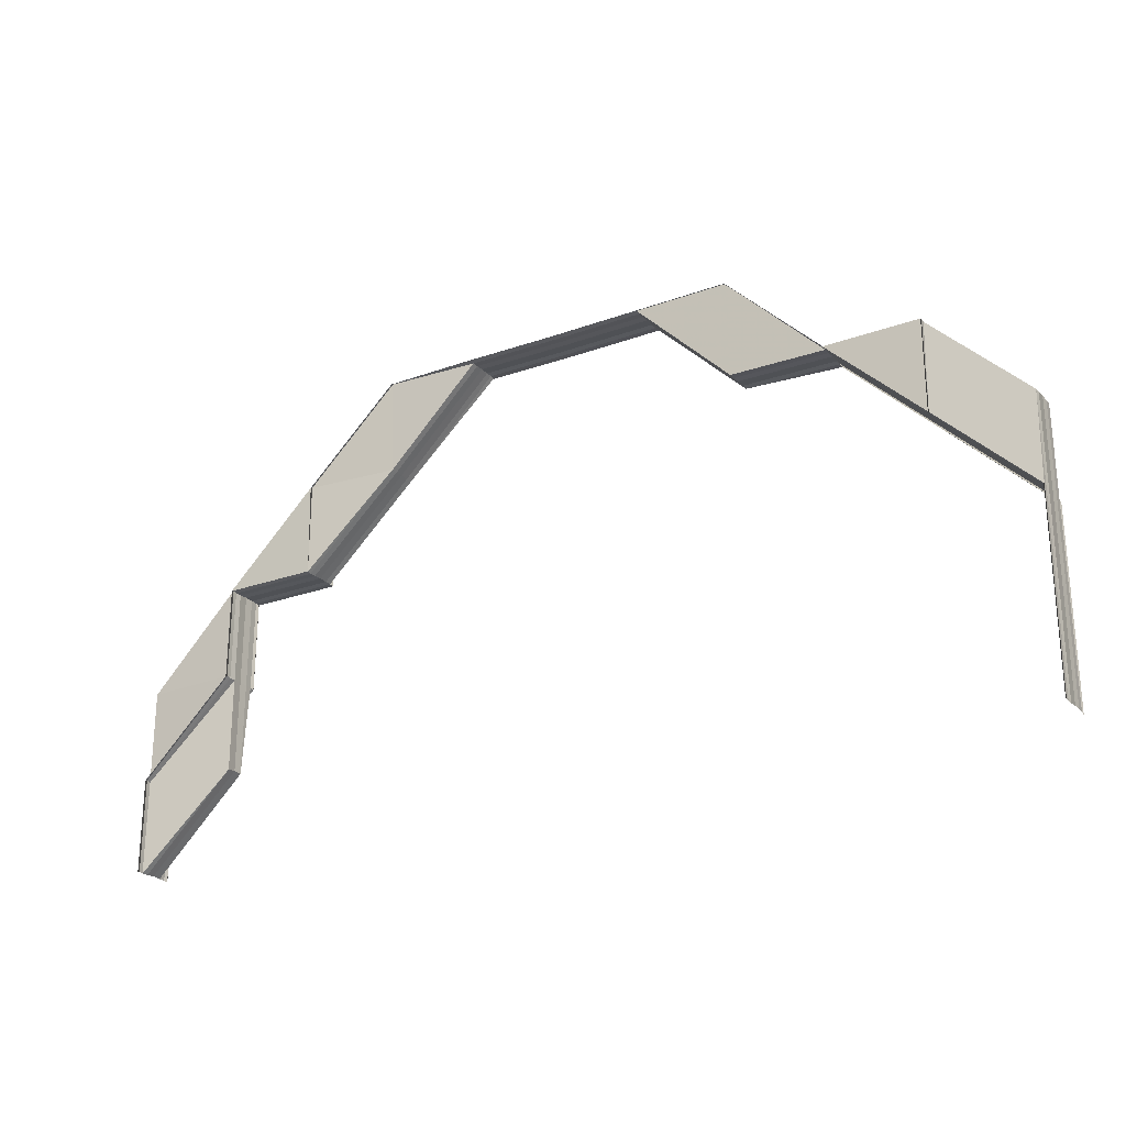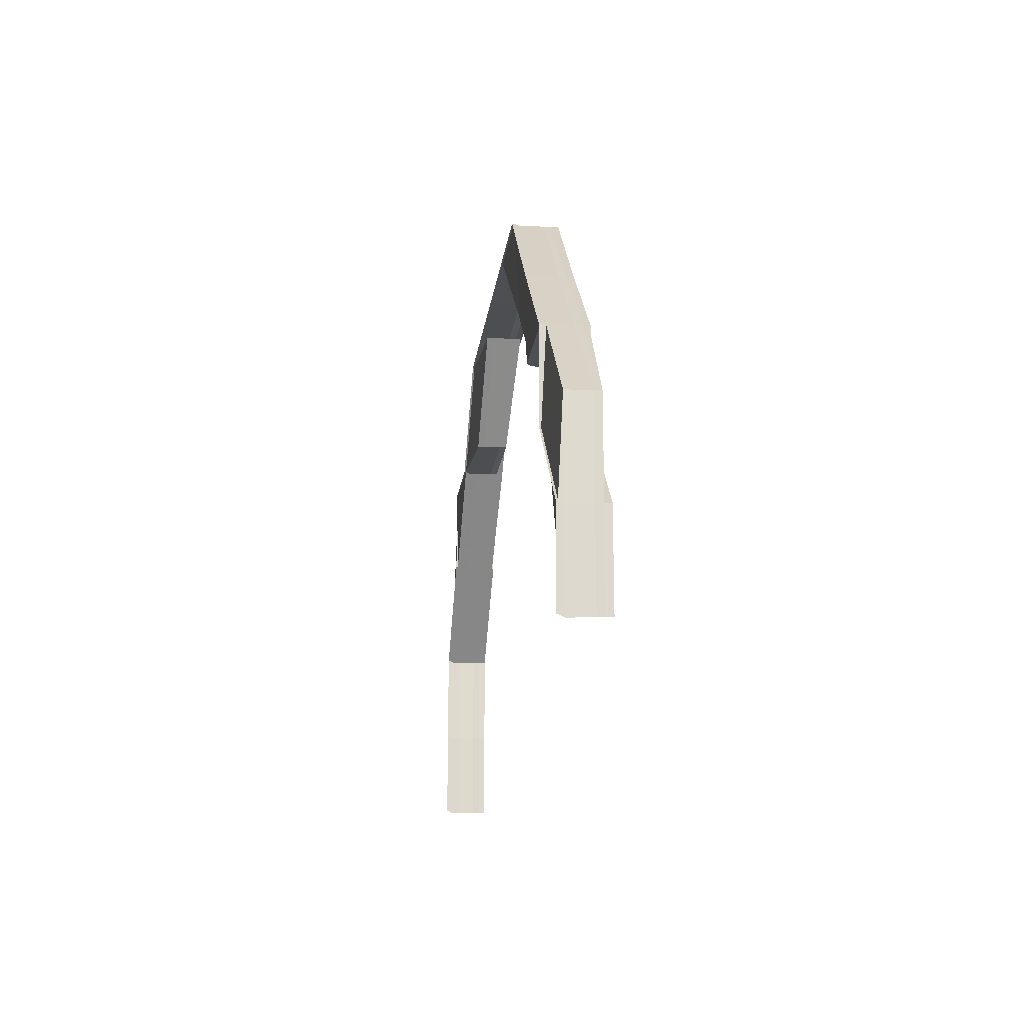
<metadata>
{"format":"obj","ext":"obj","renderer":"f3d","projection":"perspective","resolution":1024,"background":"white","views":[{"elev":-24.6,"azim":-149.7,"up":"+Y"},{"elev":-17.8,"azim":83.1,"up":"+Y"}]}
</metadata>
<code>
o 30548
v 2200 1858 7.477
v 2200 1858 7.477
v 2200 1858 7.476
v 2200 1858 7.478
v 2200 1858 7.475
v 2200 1858 7.475
v 2200 1858 7.474
v 2200 1858 7.474
v 2200 1858 7.474
v 2200 1858 7.474
v 2200 1858 7.474
v 2200 1858 7.476
v 2200 1858 7.476
v 2200 1858 7.478
v 2200 1858 7.478
v 2200 1858 7.478
v 2200 1858 7.478
v 2200 1858 7.479
v 2200 1858 7.479
v 2200 1858 7.479
v 2200 1858 7.479
v 2200 1858 7.479
v 2200 1858 7.476
v 2200 1858 7.476
v 2200 1858 7.475
v 2200 1858 7.477
v 2200 1858 7.474
v 2200 1858 7.474
v 2200 1858 7.474
v 2200 1858 7.474
v 2200 1858 7.474
v 2200 1858 7.475
v 2200 1858 7.475
v 2200 1858 7.477
v 2200 1858 7.477
v 2200 1858 7.478
v 2200 1858 7.478
v 2200 1858 7.478
v 2200 1858 7.478
v 2200 1858 7.478
v 2200 1858 7.479
v 2200 1858 7.479
v 2200 1858 7.479
v 2200 1858 7.479
v 2200 1858 7.479
v 2200 1858 7.477
v 2200 1858 7.477
v 2200 1858 7.476
v 2200 1858 7.478
v 2200 1858 7.475
v 2200 1858 7.475
v 2200 1858 7.474
v 2200 1858 7.474
v 2200 1858 7.474
v 2200 1858 7.474
v 2200 1858 7.474
v 2200 1858 7.476
v 2200 1858 7.476
v 2200 1858 7.478
v 2200 1858 7.478
v 2200 1858 7.478
v 2200 1858 7.478
v 2200 1858 7.479
v 2200 1858 7.479
v 2200 1858 7.479
v 2200 1858 7.479
v 2200 1858 7.479
v 2200 1858 7.476
v 2200 1858 7.476
v 2200 1858 7.475
v 2200 1858 7.477
v 2200 1858 7.474
v 2200 1858 7.474
v 2200 1858 7.474
v 2200 1858 7.474
v 2200 1858 7.474
v 2200 1858 7.475
v 2200 1858 7.475
v 2200 1858 7.477
v 2200 1858 7.477
v 2200 1858 7.478
v 2200 1858 7.478
v 2200 1858 7.478
v 2200 1858 7.478
v 2200 1858 7.478
v 2200 1858 7.479
v 2200 1858 7.479
v 2200 1858 7.479
v 2200 1858 7.479
v 2200 1858 7.479
v 2200 1858 7.477
v 2200 1858 7.477
v 2200 1858 7.476
v 2200 1858 7.476
v 2200 1858 7.478
v 2200 1858 7.478
v 2200 1858 7.478
v 2200 1858 7.478
v 2200 1858 7.477
v 2200 1858 7.477
v 2200 1858 7.476
v 2200 1858 7.478
v 2200 1858 7.478
v 2200 1858 7.478
v 2200 1858 7.478
v 2200 1858 7.478
v 2200 1858 7.477
v 2200 1858 7.479
v 2200 1858 7.478
v 2200 1858 7.479
v 2200 1858 7.479
v 2200 1858 7.479
v 2200 1858 7.479
v 2200 1858 7.479
v 2200 1858 7.478
v 2200 1858 7.479
v 2200 1858 7.479
v 2200 1858 7.479
v 2200 1858 7.479
v 2200 1858 7.479
v 2200 1858 7.479
v 2200 1858 7.479
v 2200 1858 7.479
v 2200 1858 7.479
v 2200 1858 7.479
v 2200 1858 7.479
v 2200 1858 7.479
v 2200 1858 7.479
v 2200 1858 7.478
v 2200 1858 7.479
v 2200 1858 7.479
v 2200 1858 7.478
v 2200 1858 7.479
v 2200 1858 7.478
v 2200 1858 7.479
v 2200 1858 7.478
v 2200 1858 7.478
v 2200 1858 7.478
v 2200 1858 7.479
v 2200 1858 7.479
v 2200 1858 7.479
v 2200 1858 7.479
v 2200 1858 7.478
v 2200 1858 7.479
v 2200 1858 7.478
v 2200 1858 7.478
v 2200 1858 7.479
v 2200 1858 7.479
v 2200 1858 7.479
v 2200 1858 7.479
v 2200 1858 7.479
v 2200 1858 7.478
v 2200 1858 7.478
v 2200 1858 7.477
v 2200 1858 7.477
v 2200 1858 7.476
v 2200 1858 7.476
v 2200 1858 7.476
v 2200 1858 7.475
v 2200 1858 7.475
v 2200 1858 7.474
v 2200 1858 7.474
v 2200 1858 7.474
v 2200 1858 7.474
v 2200 1858 7.474
v 2200 1858 7.476
v 2200 1858 7.476
v 2200 1858 7.475
v 2200 1858 7.475
v 2200 1858 7.476
v 2200 1858 7.474
v 2200 1858 7.475
v 2200 1858 7.474
v 2200 1858 7.474
v 2200 1858 7.474
v 2200 1858 7.475
v 2200 1858 7.475
v 2200 1858 7.475
v 2200 1858 7.475
v 2200 1858 7.474
v 2200 1858 7.475
v 2200 1858 7.474
v 2200 1858 7.475
v 2200 1858 7.475
v 2200 1858 7.475
v 2200 1858 7.474
v 2200 1858 7.474
v 2200 1858 7.474
v 2200 1858 7.474
v 2200 1858 7.474
v 2200 1858 7.477
v 2200 1858 7.478
v 2200 1858 7.478
v 2200 1858 7.478
v 2200 1858 7.478
v 2200 1858 7.477
v 2200 1858 7.478
v 2200 1858 7.478
v 2200 1858 7.479
v 2200 1858 7.479
v 2200 1858 7.479
v 2200 1858 7.479
v 2200 1858 7.479
v 2200 1858 7.479
v 2200 1858 7.479
v 2200 1858 7.478
v 2200 1858 7.479
v 2200 1858 7.478
v 2200 1858 7.479
v 2200 1858 7.479
v 2200 1858 7.479
v 2200 1858 7.479
v 2200 1858 7.479
v 2200 1858 7.478
v 2200 1858 7.478
v 2200 1858 7.478
v 2200 1858 7.478
v 2200 1858 7.478
v 2200 1858 7.479
v 2200 1858 7.479
v 2200 1858 7.479
v 2200 1858 7.478
v 2200 1858 7.479
v 2200 1858 7.479
v 2200 1858 7.478
v 2200 1858 7.478
v 2200 1858 7.477
v 2200 1858 7.477
v 2200 1858 7.477
v 2200 1858 7.477
v 2200 1858 7.477
v 2200 1858 7.476
v 2200 1858 7.476
v 2200 1858 7.475
v 2200 1858 7.475
v 2200 1858 7.476
v 2200 1858 7.475
v 2200 1858 7.476
v 2200 1858 7.475
v 2200 1858 7.475
v 2200 1858 7.475
v 2200 1858 7.475
v 2200 1858 7.474
v 2200 1858 7.474
v 2200 1858 7.474
v 2200 1858 7.474
v 2200 1858 7.474
v 2200 1858 7.474
v 2200 1858 7.474
v 2200 1858 7.474
v 2200 1858 7.475
v 2200 1858 7.474
v 2200 1858 7.474
v 2200 1858 7.474
v 2200 1858 7.474
v 2200 1858 7.474
v 2200 1858 7.475
v 2200 1858 7.474
v 2200 1858 7.474
v 2200 1858 7.474
v 2200 1858 7.475
v 2200 1858 7.476
v 2200 1858 7.474
v 2200 1858 7.475
v 2200 1858 7.474
v 2200 1858 7.474
v 2200 1858 7.475
v 2200 1858 7.474
v 2200 1858 7.474
v 2200 1858 7.475
v 2200 1858 7.475
v 2200 1858 7.476
v 2200 1858 7.476
v 2200 1858 7.477
v 2200 1858 7.477
v 2200 1858 7.477
v 2200 1858 7.478
v 2200 1858 7.478
v 2200 1858 7.478
v 2200 1858 7.478
v 2200 1858 7.478
v 2200 1858 7.479
v 2200 1858 7.479
v 2200 1858 7.479
v 2200 1858 7.479
v 2200 1858 7.479
v 2200 1858 7.474
v 2200 1858 7.474
v 2200 1858 7.474
v 2200 1858 7.474
v 2200 1858 7.474
v 2200 1858 7.475
v 2200 1858 7.474
v 2200 1858 7.474
v 2200 1858 7.474
v 2200 1858 7.474
v 2200 1858 7.474
v 2200 1858 7.474
v 2200 1858 7.474
v 2200 1858 7.474
v 2200 1858 7.474
v 2200 1858 7.474
v 2200 1858 7.474
v 2200 1858 7.474
v 2200 1858 7.475
v 2200 1858 7.476
v 2200 1858 7.479
v 2200 1858 7.479
v 2200 1858 7.479
v 2200 1858 7.479
v 2200 1858 7.479
v 2200 1858 7.474
v 2200 1858 7.474
v 2200 1858 7.474
v 2200 1858 7.474
v 2200 1858 7.474
v 2200 1858 7.477
v 2200 1858 7.477
v 2200 1858 7.476
v 2200 1858 7.478
v 2200 1858 7.475
v 2200 1858 7.475
v 2200 1858 7.474
v 2200 1858 7.474
v 2200 1858 7.474
v 2200 1858 7.474
v 2200 1858 7.474
v 2200 1858 7.476
v 2200 1858 7.476
v 2200 1858 7.478
v 2200 1858 7.478
v 2200 1858 7.478
v 2200 1858 7.478
v 2200 1858 7.479
v 2200 1858 7.479
v 2200 1858 7.479
v 2200 1858 7.479
v 2200 1858 7.479
v 2200 1858 7.476
v 2200 1858 7.476
v 2200 1858 7.475
v 2200 1858 7.477
v 2200 1858 7.474
v 2200 1858 7.474
v 2200 1858 7.474
v 2200 1858 7.474
v 2200 1858 7.474
v 2200 1858 7.475
v 2200 1858 7.475
v 2200 1858 7.477
v 2200 1858 7.477
v 2200 1858 7.478
v 2200 1858 7.478
v 2200 1858 7.478
v 2200 1858 7.478
v 2200 1858 7.478
v 2200 1858 7.479
v 2200 1858 7.479
v 2200 1858 7.479
v 2200 1858 7.479
v 2200 1858 7.479
v 2200 1858 7.477
v 2200 1858 7.477
v 2200 1858 7.476
v 2200 1858 7.475
v 2200 1858 7.475
v 2200 1858 7.476
v 2200 1858 7.476
v 2200 1858 7.475
v 2200 1858 7.476
v 2200 1858 7.475
v 2200 1858 7.475
v 2200 1858 7.474
v 2200 1858 7.474
v 2200 1858 7.474
v 2200 1858 7.474
v 2200 1858 7.474
v 2200 1858 7.474
v 2200 1858 7.474
v 2200 1858 7.475
v 2200 1858 7.474
v 2200 1858 7.474
v 2200 1858 7.474
v 2200 1858 7.474
v 2200 1858 7.474
v 2200 1858 7.475
v 2200 1858 7.474
v 2200 1858 7.474
v 2200 1858 7.474
v 2200 1858 7.474
v 2200 1858 7.474
v 2200 1858 7.474
v 2200 1858 7.474
v 2200 1858 7.474
v 2200 1858 7.474
v 2200 1858 7.474
v 2200 1858 7.474
v 2200 1858 7.474
v 2200 1858 7.474
v 2200 1858 7.474
v 2200 1858 7.474
v 2200 1858 7.474
v 2200 1858 7.474
v 2200 1858 7.475
v 2200 1858 7.475
v 2200 1858 7.474
v 2200 1858 7.474
v 2200 1858 7.474
v 2200 1858 7.474
v 2200 1858 7.474
v 2200 1858 7.475
v 2200 1858 7.475
v 2200 1858 7.476
v 2200 1858 7.476
v 2200 1858 7.477
v 2200 1858 7.477
v 2200 1858 7.474
v 2200 1858 7.477
v 2200 1858 7.476
v 2200 1858 7.477
v 2200 1858 7.476
v 2200 1858 7.475
v 2200 1858 7.474
v 2200 1858 7.474
v 2200 1858 7.474
v 2200 1858 7.474
v 2200 1858 7.474
v 2200 1858 7.475
v 2200 1858 7.477
v 2200 1858 7.477
v 2200 1858 7.478
v 2200 1858 7.478
v 2200 1858 7.478
v 2200 1858 7.478
v 2200 1858 7.478
v 2200 1858 7.478
v 2200 1858 7.478
v 2200 1858 7.478
v 2200 1858 7.478
v 2200 1858 7.479
v 2200 1858 7.479
v 2200 1858 7.479
v 2200 1858 7.479
v 2200 1858 7.479
v 2200 1858 7.478
v 2200 1858 7.479
v 2200 1858 7.479
v 2200 1858 7.479
v 2200 1858 7.479
v 2200 1858 7.479
v 2200 1858 7.479
v 2200 1858 7.479
v 2200 1858 7.478
v 2200 1858 7.479
v 2200 1858 7.479
v 2200 1858 7.479
v 2200 1858 7.479
v 2200 1858 7.479
v 2200 1858 7.479
v 2200 1858 7.478
v 2200 1858 7.479
v 2200 1858 7.479
v 2200 1858 7.479
v 2200 1858 7.479
v 2200 1858 7.479
v 2200 1858 7.478
v 2200 1858 7.479
v 2200 1858 7.479
v 2200 1858 7.479
v 2200 1858 7.479
v 2200 1858 7.478
v 2200 1858 7.478
v 2200 1858 7.478
v 2200 1858 7.478
v 2200 1858 7.479
v 2200 1858 7.479
v 2200 1858 7.478
v 2200 1858 7.479
v 2200 1858 7.478
v 2200 1858 7.479
v 2200 1858 7.479
v 2200 1858 7.479
v 2200 1858 7.478
v 2200 1858 7.478
v 2200 1858 7.478
v 2200 1858 7.478
v 2200 1858 7.478
v 2200 1858 7.478
v 2200 1858 7.478
v 2200 1858 7.478
v 2200 1858 7.477
v 2200 1858 7.478
v 2200 1858 7.478
v 2200 1858 7.478
v 2200 1858 7.478
v 2200 1858 7.478
v 2200 1858 7.479
v 2200 1858 7.478
v 2200 1858 7.478
v 2200 1858 7.479
v 2200 1858 7.478
v 2200 1858 7.478
v 2200 1858 7.478
v 2200 1858 7.478
v 2200 1858 7.478
v 2200 1858 7.479
v 2200 1858 7.478
v 2200 1858 7.479
v 2200 1858 7.479
v 2200 1858 7.478
v 2200 1858 7.478
v 2200 1858 7.479
v 2200 1858 7.479
v 2200 1858 7.479
v 2200 1858 7.479
v 2200 1858 7.479
v 2200 1858 7.479
v 2200 1858 7.479
v 2200 1858 7.479
v 2200 1858 7.479
v 2200 1858 7.479
v 2200 1858 7.479
v 2200 1858 7.479
v 2200 1858 7.479
v 2200 1858 7.479
v 2200 1858 7.479
v 2200 1858 7.479
v 2200 1858 7.479
v 2200 1858 7.479
v 2200 1858 7.479
v 2200 1858 7.477
v 2200 1858 7.477
v 2200 1858 7.476
v 2200 1858 7.476
v 2200 1858 7.475
v 2200 1858 7.475
v 2200 1858 7.476
v 2200 1858 7.475
v 2200 1858 7.474
v 2200 1858 7.475
v 2200 1858 7.474
v 2200 1858 7.475
v 2200 1858 7.475
v 2200 1858 7.474
v 2200 1858 7.474
v 2200 1858 7.474
v 2200 1858 7.474
v 2200 1858 7.475
v 2200 1858 7.474
v 2200 1858 7.475
v 2200 1858 7.474
v 2200 1858 7.474
v 2200 1858 7.474
v 2200 1858 7.474
v 2200 1858 7.474
v 2200 1858 7.475
v 2200 1858 7.474
v 2200 1858 7.476
v 2200 1858 7.475
v 2200 1858 7.476
v 2200 1858 7.476
v 2200 1858 7.475
v 2200 1858 7.477
v 2200 1858 7.477
v 2200 1858 7.477
v 2200 1858 7.478
v 2200 1858 7.476
v 2200 1858 7.477
v 2200 1858 7.476
v 2200 1858 7.476
v 2200 1858 7.478
v 2200 1858 7.478
v 2200 1858 7.478
v 2200 1858 7.478
v 2200 1858 7.478
v 2200 1858 7.478
v 2200 1858 7.478
v 2200 1858 7.478
v 2200 1858 7.478
v 2200 1858 7.478
v 2200 1858 7.478
v 2200 1858 7.479
v 2200 1858 7.479
v 2200 1858 7.479
v 2200 1858 7.479
v 2200 1858 7.479
v 2200 1858 7.476
v 2200 1858 7.475
v 2200 1858 7.476
v 2200 1858 7.475
v 2200 1858 7.474
v 2200 1858 7.474
v 2200 1858 7.474
v 2200 1858 7.475
v 2200 1858 7.476
v 2200 1858 7.475
v 2200 1858 7.476
v 2200 1858 7.474
v 2200 1858 7.474
v 2200 1858 7.474
v 2200 1858 7.474
v 2200 1858 7.474
v 2200 1858 7.474
v 2200 1858 7.474
v 2200 1858 7.474
v 2200 1858 7.474
v 2200 1858 7.474
v 2200 1858 7.474
v 2200 1858 7.474
v 2200 1858 7.479
v 2200 1858 7.479
v 2200 1858 7.479
v 2200 1858 7.479
v 2200 1858 7.479
f 1 2 3
f 1 2 4
f 5 6 3
f 5 6 7
f 8 9 7
f 9 10 11
f 6 10 11
f 6 12 13
f 2 12 13
f 2 14 15
f 16 14 15
f 17 16 4
f 17 16 18
f 19 20 18
f 16 21 22
f 20 21 22
f 23 24 25
f 23 24 26
f 27 28 25
f 27 28 29
f 28 30 31
f 28 32 33
f 24 32 33
f 24 34 35
f 36 34 35
f 37 36 26
f 37 36 38
f 36 39 40
f 41 39 40
f 42 41 38
f 42 41 43
f 41 44 45
f 46 47 48
f 46 47 49
f 50 51 48
f 50 51 52
f 53 54 52
f 54 55 56
f 51 55 56
f 51 57 58
f 47 57 58
f 47 59 60
f 61 59 60
f 62 61 49
f 62 61 63
f 64 65 63
f 61 66 67
f 65 66 67
f 68 69 70
f 68 69 71
f 72 73 70
f 72 73 74
f 73 75 76
f 73 77 78
f 69 77 78
f 69 79 80
f 81 79 80
f 82 81 71
f 82 81 83
f 81 84 85
f 86 84 85
f 87 86 83
f 87 86 88
f 86 89 90
f 91 92 93
f 93 94 91
f 95 96 91
f 97 98 95
f 91 99 95
f 94 99 100
f 96 92 100
f 94 101 99
f 102 96 103
f 102 104 96
f 99 105 103
f 95 105 106
f 99 107 105
f 108 104 109
f 110 111 108
f 111 112 113
f 113 114 104
f 112 115 104
f 110 116 117
f 118 119 117
f 120 119 121
f 120 122 123
f 115 122 124
f 125 126 123
f 125 127 128
f 125 127 129
f 127 130 131
f 129 132 133
f 134 135 133
f 136 137 135
f 138 137 132
f 139 140 135
f 141 139 142
f 143 140 144
f 143 145 146
f 143 145 147
f 148 149 147
f 149 150 151
f 145 150 151
f 145 152 153
f 154 152 153
f 155 154 146
f 155 154 156
f 154 157 158
f 159 157 158
f 160 159 156
f 160 159 161
f 162 163 161
f 159 164 165
f 163 164 165
f 92 166 167
f 166 168 169
f 166 170 168
f 171 172 169
f 171 173 172
f 172 94 167
f 174 173 175
f 172 176 94
f 177 176 174
f 178 172 93
f 93 166 178
f 178 179 180
f 181 182 180
f 183 184 182
f 170 185 179
f 186 187 178
f 186 187 188
f 187 189 190
f 191 170 166
f 92 191 166
f 191 107 170
f 192 191 92
f 96 192 92
f 104 192 96
f 104 193 192
f 192 194 191
f 115 195 192
f 195 196 191
f 195 115 197
f 196 195 105
f 105 194 197
f 105 197 198
f 197 193 199
f 197 124 200
f 106 197 201
f 202 203 201
f 203 204 200
f 205 204 206
f 207 208 206
f 205 209 210
f 209 116 208
f 209 211 212
f 213 214 193
f 215 216 193
f 215 217 216
f 218 215 129
f 129 214 218
f 127 219 214
f 220 219 221
f 219 222 214
f 219 223 224
f 214 225 226
f 214 226 194
f 222 138 226
f 218 226 227
f 227 228 218
f 228 215 194
f 229 138 215
f 228 230 215
f 138 229 231
f 226 217 231
f 226 231 107
f 227 231 232
f 231 230 233
f 234 235 232
f 232 236 227
f 236 228 107
f 232 233 237
f 236 238 228
f 231 233 101
f 239 236 101
f 239 240 236
f 170 101 241
f 233 238 242
f 242 240 243
f 233 242 176
f 237 242 244
f 245 246 244
f 246 247 248
f 242 249 248
f 250 247 251
f 250 252 253
f 252 254 255
f 256 257 251
f 252 258 257
f 259 260 256
f 260 258 249
f 261 258 249
f 262 261 242
f 261 262 236
f 263 261 264
f 229 262 233
f 262 229 228
f 263 265 266
f 263 265 267
f 265 268 269
f 265 270 271
f 272 270 271
f 273 272 267
f 273 272 274
f 272 275 276
f 277 275 276
f 278 277 274
f 278 277 279
f 277 280 281
f 282 280 281
f 283 282 279
f 283 282 284
f 282 285 286
f 287 288 289
f 288 290 291
f 292 293 294
f 293 295 296
f 297 295 298
f 299 300 298
f 294 301 302
f 303 300 304
f 245 303 294
f 305 303 301
f 303 305 172
f 306 305 241
f 305 306 94
f 306 196 99
f 196 306 170
f 307 308 309
f 308 310 311
f 312 313 314
f 313 315 316
f 317 318 319
f 317 318 320
f 321 322 319
f 321 322 323
f 324 325 323
f 325 326 327
f 322 326 327
f 322 328 329
f 318 328 329
f 318 330 331
f 332 330 331
f 333 332 320
f 333 332 334
f 335 336 334
f 332 337 338
f 336 337 338
f 339 340 341
f 339 340 342
f 343 344 341
f 343 344 345
f 344 346 347
f 344 348 349
f 340 348 349
f 340 350 351
f 352 350 351
f 353 352 342
f 353 352 354
f 352 355 356
f 357 355 356
f 358 357 354
f 358 357 359
f 357 360 361
f 362 363 364
f 365 366 364
f 364 367 362
f 364 368 369
f 363 368 370
f 371 367 370
f 371 372 367
f 373 374 371
f 373 375 376
f 377 373 378
f 377 379 380
f 381 374 382
f 374 383 384
f 385 386 380
f 374 387 386
f 388 389 385
f 390 387 391
f 390 392 393
f 389 394 395
f 396 392 397
f 398 396 399
f 398 400 401
f 400 402 403
f 399 372 404
f 396 405 372
f 405 396 406
f 407 408 372
f 409 408 410
f 411 412 406
f 372 412 413
f 372 413 367
f 405 414 413
f 414 405 411
f 367 413 415
f 367 415 416
f 411 417 395
f 413 418 415
f 413 419 418
f 414 420 418
f 420 414 421
f 421 419 411
f 421 411 422
f 422 411 423
f 422 395 424
f 425 379 424
f 426 425 427
f 369 422 427
f 368 421 422
f 368 422 428
f 429 421 368
f 429 430 421
f 363 429 368
f 431 429 363
f 431 432 429
f 433 420 429
f 434 431 363
f 434 363 416
f 435 433 431
f 433 435 436
f 420 433 437
f 437 432 436
f 437 438 439
f 435 440 441
f 442 440 443
f 444 441 443
f 445 446 444
f 447 448 444
f 449 450 443
f 448 451 452
f 451 435 453
f 452 454 453
f 449 455 456
f 455 457 458
f 449 459 460
f 461 459 462
f 463 461 464
f 465 466 460
f 455 467 466
f 468 469 465
f 469 467 470
f 471 467 470
f 472 470 462
f 473 472 464
f 474 471 475
f 476 471 477
f 476 478 479
f 476 478 480
f 478 481 482
f 478 483 484
f 485 483 486
f 487 484 488
f 489 490 484
f 491 490 492
f 493 492 494
f 493 472 495
f 496 495 497
f 453 495 431
f 453 431 434
f 498 453 434
f 452 453 498
f 498 434 499
f 500 498 501
f 502 434 362
f 362 415 502
f 503 498 502
f 415 504 499
f 502 504 503
f 415 418 504
f 504 505 501
f 418 437 504
f 504 437 505
f 418 430 437
f 503 439 506
f 507 508 506
f 505 509 508
f 510 511 509
f 512 513 508
f 514 512 515
f 516 517 503
f 516 517 518
f 517 519 520
f 517 521 498
f 522 521 523
f 521 524 525
f 526 527 528
f 527 529 530
f 531 532 533
f 533 534 531
f 535 534 419
f 536 535 533
f 533 537 536
f 532 537 419
f 536 538 539
f 540 541 539
f 542 543 541
f 544 545 541
f 546 544 547
f 548 545 549
f 548 550 551
f 552 553 551
f 550 554 555
f 553 554 555
f 537 556 412
f 557 535 412
f 537 558 556
f 535 559 560
f 558 559 538
f 558 561 562
f 563 558 537
f 563 564 558
f 532 563 537
f 565 564 566
f 567 561 565
f 565 566 493
f 567 565 568
f 568 565 493
f 568 493 432
f 569 570 568
f 571 493 473
f 531 568 571
f 534 568 430
f 572 573 571
f 571 574 531
f 574 532 430
f 575 574 432
f 575 576 574
f 576 577 574
f 574 577 532
f 577 563 532
f 577 578 563
f 579 491 563
f 580 579 577
f 471 580 577
f 581 580 582
f 583 584 582
f 580 585 586
f 584 585 586
f 491 587 558
f 587 491 565
f 588 587 589
f 587 590 559
f 591 590 559
f 591 592 593
f 594 590 595
f 596 595 597
f 598 591 596
f 598 591 599
f 600 594 535
f 601 600 535
f 602 600 603
f 600 604 605
f 601 606 607
f 608 601 609
f 608 601 536
f 610 611 612
f 611 613 614

</code>
